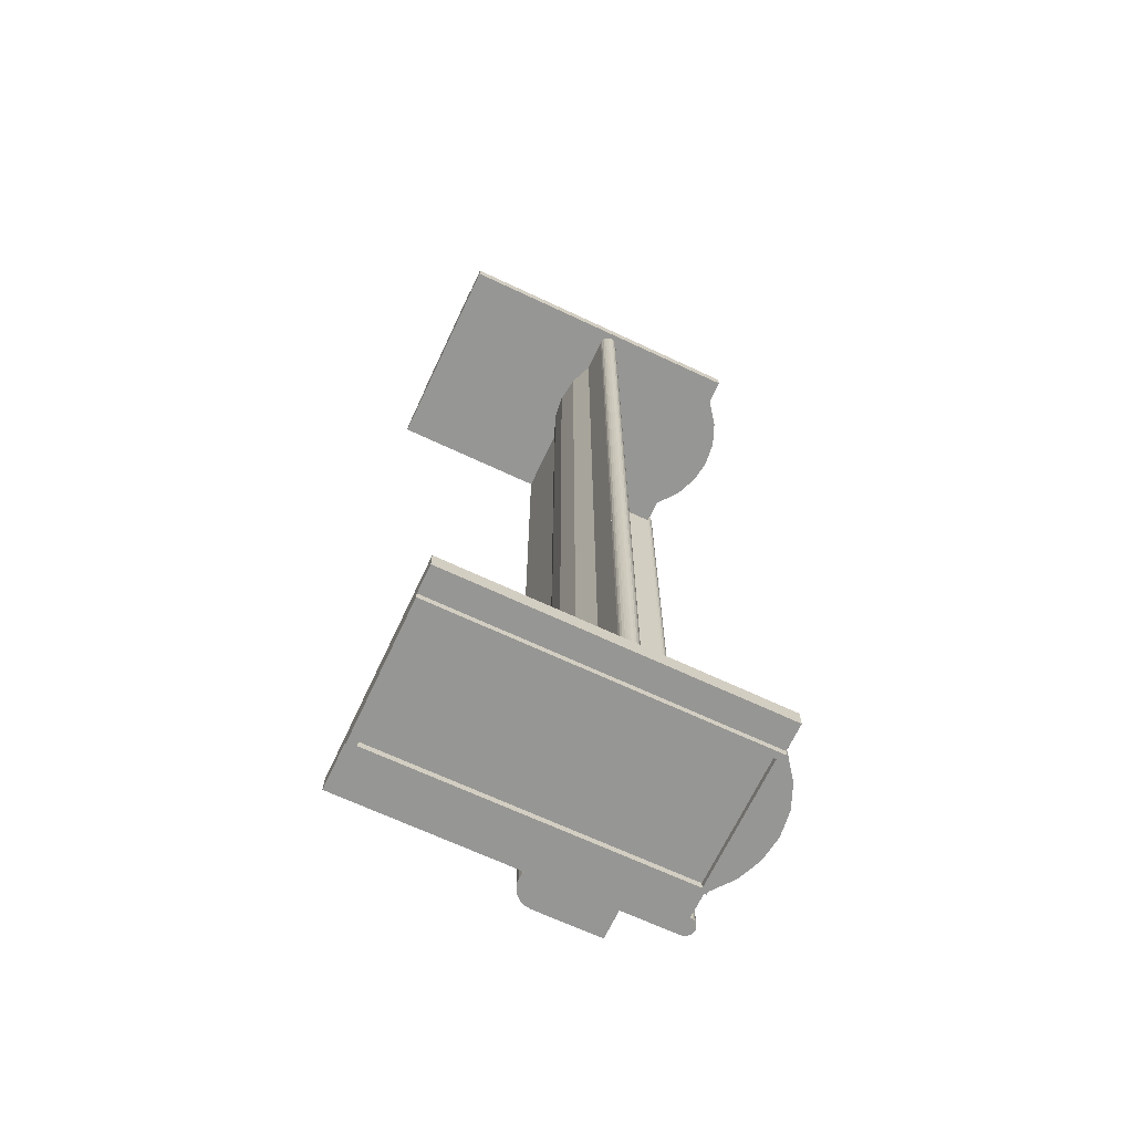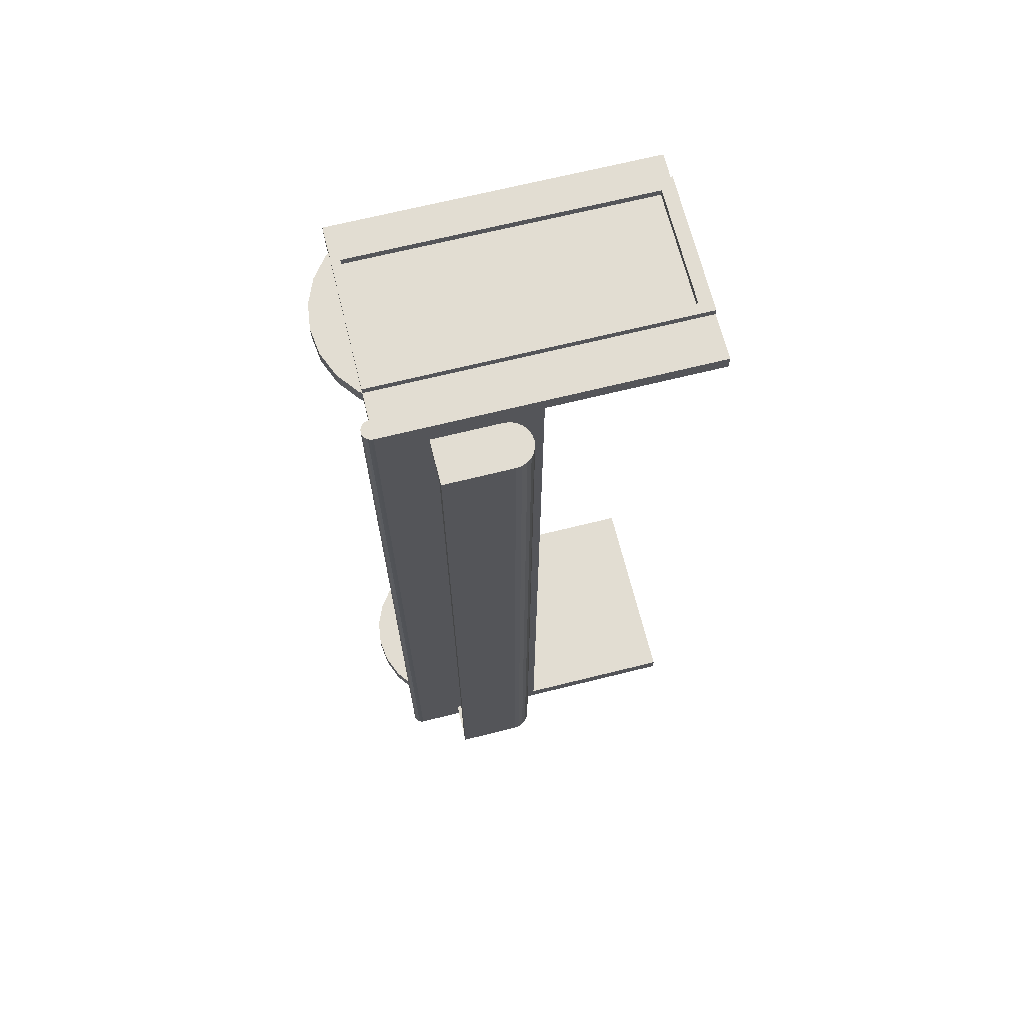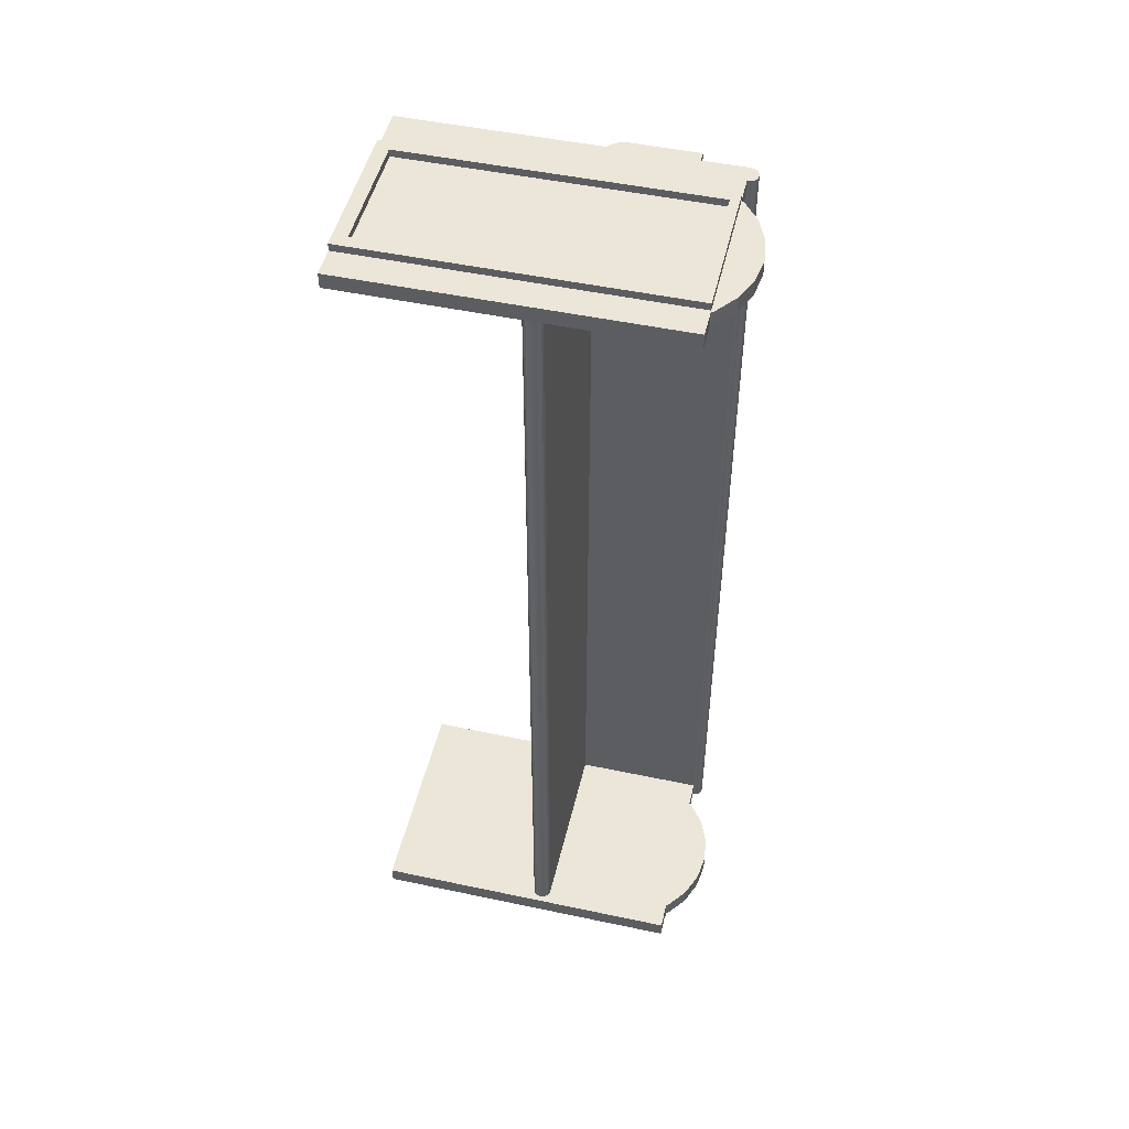
<metadata>
{"format":"obj","ext":"obj","renderer":"f3d","projection":"perspective","resolution":1024,"background":"white","views":[{"elev":-67.7,"azim":64.8,"up":"+Z"},{"elev":68.3,"azim":-104.0,"up":"+Z"},{"elev":49.4,"azim":103.2,"up":"+Z"}]}
</metadata>
<code>
o mesh5_mesh5-geometry
o mesh4_mesh4-geometry
o mesh3_mesh3-geometry
o mesh2_mesh2-geometry
o mesh1_mesh1-geometry
v 0.125 -0.1688 -0.4291
v 0.09934 -0.1688 -0.4466
v 0.125 -0.1688 -0.4466
v -0.08217 -0.1688 -0.4291
v 0.125 0.1384 -0.4466
v -0.08217 -0.1688 -0.4466
v -0.08217 -0.008039 -0.4291
v 0.09934 0.1384 -0.4466
v 0.125 0.1384 -0.4291
v -0.03632 -0.1688 -0.4466
v -0.01654 -0.008039 -0.4291
v 0.09934 0.1384 -0.4537
v 0.1197 0.000893 -0.4291
v 0.09934 -0.1688 -0.4537
v -0.08187 0.1408 -0.4466
v -0.08217 0.1384 -0.4466
v 0.005864 -0.01732 -0.4291
v -0.01654 -0.008039 0.4319
v -0.03632 0.1384 -0.4466
v 0.09934 0.1384 -0.4291
v 0.1194 0.003205 -0.4291
v 0.1194 -0.001418 -0.4291
v -0.03632 -0.1688 -0.4537
v -0.08097 0.1429 -0.4466
v -0.08217 0.02779 -0.4222
v 0.03037 -0.02054 -0.4291
v 0.005864 -0.01732 0.4319
v -0.08217 -0.008039 0.4319
v 0.07727 -0.008039 -0.4291
v 0.09285 -0.1605 -0.4537
v -0.03632 0.1384 -0.4537
v -0.01697 0.1561 -0.4466
v 0.09731 0.1411 -0.4466
v 0.1108 0.009825 -0.4291
v 0.1185 0.005359 -0.4291
v 0.1197 0.000893 0.4319
v 0.1185 -0.003573 -0.4291
v 0.1194 -0.001418 0.4319
v -0.03219 -0.1605 -0.4537
v -0.08187 0.1408 0.4466
v -0.08097 0.1429 0.4466
v -0.07956 0.1448 -0.4466
v -0.08217 0.02779 0.4209
v -0.08217 0.0921 -0.4222
v 0.05487 -0.01732 -0.4291
v -0.08217 -0.1688 0.4319
v 0.07727 -0.008039 0.4319
v 0.09934 0.009825 -0.4291
v 0.125 -0.1688 0.4319
v 0.09285 0.1325 -0.4537
v -0.03219 0.1325 -0.4537
v -0.03658 0.1411 -0.4466
v 0.005864 0.1656 -0.4466
v 0.09731 0.1411 -0.4291
v 0.07771 0.1561 -0.4466
v 0.1131 0.00952 -0.4291
v 0.1171 0.007209 -0.4291
v 0.1194 0.003205 0.4319
v 0.1171 -0.005422 -0.4291
v 0.1185 -0.003573 0.4319
v -0.08217 0.1384 0.4466
v -0.07956 0.1448 0.4466
v -0.07771 0.1462 -0.4466
v -0.0829 0.02225 0.4209
v -0.0829 0.02225 -0.4222
v 0.03037 -0.02054 0.4319
v 0.05487 -0.01732 0.4319
v 0.1108 -0.008039 -0.4291
v 0.09934 0.009825 0.4319
v -0.01697 -0.007859 -0.4291
v 0.07771 -0.007859 -0.4291
v -0.03219 -0.1605 -0.4466
v 0.09285 0.1325 -0.4466
v -0.03658 0.1411 -0.4291
v -0.01697 0.1561 -0.4291
v 0.03037 0.1688 -0.4466
v 0.07771 0.1561 -0.4291
v 0.05487 0.1656 -0.4466
v 0.1108 0.009825 0.4319
v 0.1152 0.008628 -0.4291
v 0.1185 0.005359 0.4319
v 0.125 0.1384 0.4319
v 0.1152 -0.006842 -0.4291
v 0.1171 -0.005422 0.4319
v -0.0386 -0.1688 0.4466
v -0.07555 0.1471 -0.4466
v -0.08217 0.0921 0.4209
v -0.08504 0.01708 -0.4222
v -0.08217 0.0921 -0.4171
v -0.08217 -0.1688 0.4466
v 0.1108 -0.008039 0.4319
v -0.01697 -0.007859 0.4319
v 0.07771 -0.007859 0.4319
v -0.03658 0.007187 -0.4291
v 0.09731 0.007187 -0.4291
v 0.09285 -0.1605 -0.4466
v -0.03219 0.1325 -0.4466
v -0.0386 0.1384 -0.4466
v 0.005864 0.1656 -0.4291
v 0.05487 0.1656 -0.4291
v -0.06431 0.009825 0.4319
v 0.1131 0.00952 0.4319
v 0.1152 0.008628 0.4319
v 0.1171 0.007209 0.4319
v 0.1131 -0.007734 -0.4291
v -0.07771 0.1462 0.4466
v -0.07324 0.1474 -0.4466
v -0.08504 0.01708 0.4209
v -0.08845 0.01264 -0.4222
v -0.08217 0.0921 0.4141
v -0.1171 0.0921 -0.4171
v 0.1131 -0.007734 0.4319
v -0.03658 0.007187 0.4319
v 0.09731 0.007187 0.4319
v -0.0386 0.009825 -0.4291
v -0.06431 0.1384 -0.4466
v -0.0386 0.1384 -0.4291
v 0.03037 0.1688 -0.4291
v -0.0386 0.009825 0.4319
v 0.1084 -0.007734 0.4319
v 0.125 -0.1688 0.4466
v 0.1152 -0.006842 0.4319
v -0.07555 0.1471 0.4466
v -0.07093 0.1471 -0.4466
v -0.08845 0.01264 0.4209
v -0.09289 0.00923 -0.4222
v -0.08217 0.0528 -0.4171
v -0.125 0.0921 -0.4222
v -0.125 0.0921 0.4209
v 0.1021 -0.001418 0.4319
v 0.103 -0.003573 0.4319
v -0.06461 0.1408 -0.4466
v -0.06431 0.1384 -0.4291
v -0.06431 0.009825 -0.4291
v -0.0386 0.1384 0.4319
v 0.1084 0.00952 0.4319
v 0.09934 0.1384 0.4319
v 0.125 0.1384 0.4466
v -0.07324 0.1474 0.4466
v -0.06877 0.1462 -0.4466
v -0.09289 0.00923 0.4209
v -0.09806 0.007089 -0.4222
v -0.08217 0.0528 0.4141
v -0.125 0.02779 -0.4222
v -0.1171 0.0528 -0.4171
v 0.09709 -0.1688 0.4466
v -0.1171 0.0921 0.4141
v -0.1243 0.02225 0.4209
v 0.1063 -0.006842 0.4319
v -0.03658 0.1411 0.4319
v 0.1018 0.000893 0.4319
v 0.1044 -0.005422 0.4319
v -0.0655 0.1429 -0.4466
v -0.06431 0.1384 0.4319
v 0.09934 0.1384 0.4466
v -0.07093 0.1471 0.4466
v -0.06692 0.1448 -0.4466
v -0.09806 0.007089 0.4209
v -0.1036 0.006358 -0.4222
v -0.1171 0.0528 0.4141
v -0.1243 0.02225 -0.4222
v 0.09709 0.1384 0.4466
v -0.0386 -0.1688 0.4537
v -0.125 0.02779 0.4209
v -0.1222 0.01708 0.4209
v -0.01697 0.1561 0.4319
v 0.103 0.005359 0.4319
v 0.1021 0.003205 0.4319
v 0.1044 0.007209 0.4319
v -0.06461 0.1408 0.4466
v -0.06431 0.1384 0.4466
v -0.03658 0.1411 0.4466
v 0.1063 0.008628 0.4319
v 0.09731 0.1411 0.4319
v 0.09731 0.1411 0.4466
v -0.06877 0.1462 0.4466
v -0.1036 0.006358 0.4209
v -0.1092 0.007089 -0.4222
v -0.1222 0.01708 -0.4222
v 0.09709 -0.1688 0.4537
v -0.0386 0.1384 0.4466
v -0.1188 0.01264 0.4209
v 0.005864 0.1656 0.4319
v -0.0655 0.1429 0.4466
v 0.07771 0.1561 0.4319
v -0.06692 0.1448 0.4466
v -0.1092 0.007089 0.4209
v -0.1143 0.00923 -0.4222
v -0.1188 0.01264 -0.4222
v 0.07771 0.1561 0.4466
v 0.09709 0.1384 0.4537
v -0.02852 -0.1557 0.4537
v -0.0386 0.1384 0.4537
v -0.1143 0.00923 0.4209
v -0.01697 0.1561 0.4466
v 0.03037 0.1688 0.4319
v 0.05487 0.1656 0.4319
v 0.05487 0.1656 0.4466
v 0.0858 0.1301 0.4537
v 0.0858 -0.1557 0.4537
v 0.005864 0.1656 0.4466
v 0.03037 0.1688 0.4466
v -0.02852 0.1301 0.4537
v 0.0858 -0.1557 0.4466
v -0.02852 0.1301 0.4466
v -0.02852 -0.1557 0.4466
v 0.0858 0.1301 0.4466
f 1 2 3
f 4 2 1
f 3 2 1
f 1 2 4
f 2 5 3
f 3 5 2
f 5 1 3
f 3 1 5
f 6 2 4
f 4 2 6
f 1 7 4
f 4 7 1
f 5 2 8
f 8 2 5
f 1 5 9
f 9 5 1
f 10 2 6
f 6 2 10
f 7 6 4
f 4 6 7
f 7 1 11
f 11 1 7
f 2 12 8
f 8 12 2
f 8 9 5
f 5 9 8
f 9 13 1
f 1 13 9
f 10 14 2
f 2 14 10
f 6 15 10
f 10 15 6
f 6 7 16
f 16 7 6
f 11 1 17
f 17 1 11
f 18 7 11
f 11 7 18
f 12 2 14
f 14 2 12
f 12 19 8
f 8 19 12
f 9 8 20
f 20 8 9
f 9 21 13
f 13 21 9
f 22 1 13
f 13 1 22
f 14 10 23
f 23 10 14
f 15 6 16
f 16 6 15
f 10 15 24
f 24 15 10
f 16 7 25
f 25 7 16
f 17 1 26
f 26 1 17
f 7 18 28
f 28 18 7
f 29 18 11
f 11 18 29
f 14 30 12
f 12 30 14
f 19 12 31
f 31 12 19
f 19 32 8
f 8 32 19
f 20 34 9
f 9 34 20
f 9 35 21
f 21 35 9
f 37 1 22
f 22 1 37
f 10 31 23
f 23 31 10
f 23 39 14
f 14 39 23
f 10 24 42
f 42 24 10
f 25 7 43
f 43 7 25
f 16 25 44
f 44 25 16
f 26 1 45
f 45 1 26
f 18 46 28
f 28 46 18
f 28 43 7
f 7 43 28
f 18 29 47
f 47 29 18
f 48 11 29
f 29 11 48
f 49 18 27
f 27 18 49
f 14 39 30
f 30 39 14
f 50 12 30
f 30 12 50
f 51 31 12
f 12 31 51
f 31 10 19
f 19 10 31
f 32 19 52
f 52 19 32
f 8 32 53
f 53 32 8
f 8 55 33
f 33 55 8
f 20 48 34
f 34 48 20
f 9 34 56
f 56 34 9
f 9 57 35
f 35 57 9
f 59 1 37
f 37 1 59
f 31 51 23
f 23 51 31
f 39 23 51
f 51 23 39
f 10 42 63
f 63 42 10
f 65 44 25
f 25 44 65
f 16 44 61
f 61 44 16
f 45 1 29
f 29 1 45
f 46 18 49
f 49 18 46
f 46 61 28
f 28 61 46
f 28 61 43
f 43 61 28
f 68 47 29
f 29 47 68
f 18 69 47
f 47 69 18
f 48 70 11
f 11 70 48
f 48 29 71
f 71 29 48
f 49 27 66
f 66 27 49
f 72 30 39
f 39 30 72
f 51 12 50
f 50 12 51
f 30 73 50
f 50 73 30
f 10 52 19
f 19 52 10
f 8 53 76
f 76 53 8
f 54 48 20
f 20 48 54
f 8 78 55
f 55 78 8
f 48 79 34
f 34 79 48
f 48 68 34
f 34 68 48
f 9 56 80
f 80 56 9
f 9 80 57
f 57 80 9
f 58 82 36
f 36 82 58
f 49 38 36
f 36 38 49
f 83 1 59
f 59 1 83
f 49 60 38
f 38 60 49
f 51 72 39
f 39 72 51
f 61 85 40
f 40 85 61
f 40 85 41
f 41 85 40
f 41 85 62
f 62 85 41
f 10 63 86
f 86 63 10
f 87 64 43
f 43 64 87
f 88 44 65
f 65 44 88
f 89 61 44
f 44 61 89
f 29 1 68
f 68 1 29
f 49 90 46
f 46 90 49
f 61 46 90
f 90 46 61
f 43 61 87
f 87 61 43
f 49 67 47
f 47 67 49
f 47 68 91
f 91 68 47
f 68 71 29
f 29 71 68
f 92 69 18
f 18 69 92
f 47 69 93
f 93 69 47
f 48 94 70
f 70 94 48
f 48 71 95
f 95 71 48
f 49 66 67
f 67 66 49
f 30 72 96
f 96 72 30
f 50 97 51
f 51 97 50
f 73 30 96
f 96 30 73
f 97 50 73
f 73 50 97
f 10 98 52
f 52 98 10
f 8 76 78
f 78 76 8
f 77 48 54
f 54 48 77
f 79 48 101
f 101 48 79
f 91 34 79
f 79 34 91
f 95 68 48
f 48 68 95
f 34 91 68
f 68 91 34
f 81 82 58
f 58 82 81
f 49 36 82
f 82 36 49
f 105 1 83
f 83 1 105
f 49 84 60
f 60 84 49
f 72 51 97
f 97 51 72
f 85 61 90
f 90 61 85
f 62 85 106
f 106 85 62
f 10 86 107
f 107 86 10
f 87 108 64
f 64 108 87
f 109 44 88
f 88 44 109
f 110 61 89
f 89 61 110
f 89 44 111
f 111 44 89
f 68 1 105
f 105 1 68
f 90 49 85
f 85 49 90
f 87 61 110
f 110 61 87
f 49 47 91
f 91 47 49
f 93 91 47
f 47 91 93
f 71 68 95
f 95 68 71
f 113 69 92
f 92 69 113
f 93 69 114
f 114 69 93
f 94 48 115
f 115 48 94
f 72 73 96
f 96 73 72
f 73 72 97
f 97 72 73
f 10 116 98
f 98 116 10
f 74 48 75
f 75 48 74
f 75 48 99
f 99 48 75
f 100 48 77
f 77 48 100
f 115 101 48
f 48 101 115
f 79 101 119
f 119 101 79
f 120 79 91
f 91 79 120
f 79 82 102
f 102 82 79
f 104 82 81
f 81 82 104
f 82 121 49
f 49 121 82
f 49 122 84
f 84 122 49
f 106 85 123
f 123 85 106
f 10 107 124
f 124 107 10
f 87 125 108
f 108 125 87
f 126 44 109
f 109 44 126
f 127 110 89
f 89 110 127
f 128 111 44
f 44 111 128
f 111 127 89
f 89 127 111
f 121 85 49
f 49 85 121
f 110 129 87
f 87 129 110
f 49 91 112
f 112 91 49
f 91 93 120
f 120 93 91
f 69 113 119
f 119 113 69
f 130 114 69
f 69 114 130
f 131 93 114
f 114 93 131
f 117 115 48
f 48 115 117
f 10 132 116
f 116 132 10
f 133 98 116
f 116 98 133
f 117 48 74
f 74 48 117
f 98 133 117
f 117 133 98
f 99 48 118
f 118 48 99
f 118 48 100
f 100 48 118
f 101 115 134
f 134 115 101
f 101 135 119
f 119 135 101
f 79 119 69
f 69 119 79
f 120 136 79
f 79 136 120
f 79 137 82
f 82 137 79
f 102 82 103
f 103 82 102
f 103 82 104
f 104 82 103
f 121 82 138
f 138 82 121
f 49 112 122
f 122 112 49
f 123 85 139
f 139 85 123
f 10 124 140
f 140 124 10
f 87 141 125
f 125 141 87
f 142 44 126
f 126 44 142
f 110 127 143
f 143 127 110
f 111 128 129
f 129 128 111
f 44 144 128
f 128 144 44
f 127 111 145
f 145 111 127
f 85 121 146
f 146 121 85
f 147 129 110
f 110 129 147
f 129 148 87
f 87 148 129
f 120 93 149
f 149 93 120
f 119 150 69
f 69 150 119
f 131 114 130
f 130 114 131
f 130 69 151
f 151 69 130
f 152 93 131
f 131 93 152
f 133 115 117
f 117 115 133
f 10 153 132
f 132 153 10
f 115 133 134
f 134 133 115
f 133 101 134
f 134 101 133
f 135 101 154
f 154 101 135
f 119 135 150
f 150 135 119
f 136 69 79
f 79 69 136
f 69 137 79
f 79 137 69
f 149 136 120
f 120 136 149
f 155 82 137
f 137 82 155
f 82 155 138
f 138 155 82
f 155 121 138
f 138 121 155
f 139 85 156
f 156 85 139
f 10 140 157
f 157 140 10
f 87 158 141
f 141 158 87
f 159 44 142
f 142 44 159
f 127 160 143
f 143 160 127
f 160 110 143
f 143 110 160
f 144 129 128
f 128 129 144
f 111 129 147
f 147 129 111
f 144 44 161
f 161 44 144
f 111 160 145
f 145 160 111
f 160 127 145
f 145 127 160
f 121 162 146
f 146 162 121
f 85 146 163
f 163 146 85
f 110 160 147
f 147 160 110
f 148 129 164
f 164 129 148
f 87 148 165
f 165 148 87
f 149 93 152
f 152 93 149
f 69 150 166
f 166 150 69
f 130 167 131
f 131 167 130
f 69 168 151
f 151 168 69
f 168 130 151
f 151 130 168
f 131 169 152
f 152 169 131
f 10 157 153
f 153 157 10
f 101 133 154
f 154 133 101
f 171 135 154
f 154 135 171
f 173 69 136
f 136 69 173
f 69 174 137
f 137 174 69
f 149 173 136
f 136 173 149
f 175 121 155
f 155 121 175
f 156 85 176
f 176 85 156
f 87 177 158
f 158 177 87
f 178 44 159
f 159 44 178
f 129 144 164
f 164 144 129
f 160 111 147
f 147 111 160
f 161 44 179
f 179 44 161
f 162 121 175
f 175 121 162
f 162 180 146
f 146 180 162
f 163 146 180
f 180 146 163
f 163 181 85
f 85 181 163
f 87 165 182
f 182 165 87
f 152 173 149
f 149 173 152
f 69 166 183
f 183 166 69
f 130 168 167
f 167 168 130
f 131 167 169
f 169 167 131
f 168 69 167
f 167 69 168
f 152 169 173
f 173 169 152
f 135 171 181
f 181 171 135
f 169 69 173
f 173 69 169
f 69 185 174
f 174 185 69
f 176 85 186
f 186 85 176
f 87 187 177
f 177 187 87
f 188 44 178
f 178 44 188
f 179 44 189
f 189 44 179
f 190 162 175
f 175 162 190
f 180 162 191
f 191 162 180
f 192 163 180
f 180 163 192
f 181 163 193
f 193 163 181
f 171 85 181
f 181 85 171
f 87 182 194
f 194 182 87
f 69 183 196
f 196 183 69
f 167 69 169
f 169 69 167
f 184 85 170
f 170 85 184
f 170 85 171
f 171 85 170
f 162 172 181
f 181 172 162
f 69 197 185
f 185 197 69
f 186 85 184
f 184 85 186
f 87 194 187
f 187 194 87
f 189 44 188
f 188 44 189
f 198 162 190
f 190 162 198
f 162 193 191
f 191 193 162
f 191 199 180
f 180 199 191
f 163 192 193
f 193 192 163
f 192 180 200
f 200 180 192
f 193 162 181
f 181 162 193
f 172 162 195
f 195 162 172
f 69 196 197
f 197 196 69
f 202 162 198
f 198 162 202
f 193 203 191
f 191 203 193
f 191 203 199
f 199 203 191
f 200 180 199
f 199 180 200
f 203 193 192
f 192 193 203
f 204 192 200
f 200 192 204
f 195 162 201
f 201 162 195
f 201 162 202
f 202 162 201
f 205 199 203
f 203 199 205
f 199 204 200
f 200 204 199
f 192 205 203
f 203 205 192
f 192 204 206
f 206 204 192
f 199 205 207
f 207 205 199
f 204 199 207
f 207 199 204
f 205 192 206
f 206 192 205
f 204 205 206
f 206 205 204
f 205 204 207
f 207 204 205
f 27 11 17
f 17 11 27
f 11 27 18
f 18 27 11
f 33 20 8
f 8 20 33
f 21 36 13
f 13 36 21
f 13 38 22
f 22 38 13
f 16 40 15
f 15 40 16
f 15 41 24
f 24 41 15
f 26 27 17
f 17 27 26
f 20 33 54
f 54 33 20
f 35 58 21
f 21 58 35
f 36 21 58
f 58 21 36
f 38 13 36
f 36 13 38
f 22 60 37
f 37 60 22
f 60 22 38
f 38 22 60
f 40 16 61
f 61 16 40
f 41 15 40
f 40 15 41
f 62 24 41
f 41 24 62
f 24 62 42
f 42 62 24
f 64 25 43
f 43 25 64
f 45 66 26
f 26 66 45
f 27 26 66
f 66 26 27
f 67 29 47
f 47 29 67
f 74 32 52
f 52 32 74
f 75 53 32
f 32 53 75
f 33 77 54
f 54 77 33
f 77 33 55
f 55 33 77
f 79 56 34
f 34 56 79
f 57 81 35
f 35 81 57
f 58 35 81
f 81 35 58
f 37 84 59
f 59 84 37
f 84 37 60
f 60 37 84
f 62 63 42
f 42 63 62
f 25 64 65
f 65 64 25
f 29 67 45
f 45 67 29
f 66 45 67
f 67 45 66
f 32 74 75
f 75 74 32
f 98 74 52
f 52 74 98
f 53 75 99
f 99 75 53
f 99 76 53
f 53 76 99
f 100 55 78
f 78 55 100
f 55 100 77
f 77 100 55
f 56 79 102
f 102 79 56
f 102 80 56
f 56 80 102
f 103 57 80
f 80 57 103
f 81 57 104
f 104 57 81
f 84 83 59
f 59 83 84
f 63 62 106
f 106 62 63
f 106 86 63
f 63 86 106
f 108 65 64
f 64 65 108
f 65 108 88
f 88 108 65
f 68 112 91
f 91 112 68
f 74 98 117
f 117 98 74
f 76 99 118
f 118 99 76
f 118 78 76
f 76 78 118
f 78 118 100
f 100 118 78
f 80 102 103
f 103 102 80
f 57 103 104
f 104 103 57
f 122 105 83
f 83 105 122
f 83 84 122
f 122 84 83
f 86 106 123
f 123 106 86
f 123 107 86
f 86 107 123
f 88 125 109
f 109 125 88
f 125 88 108
f 108 88 125
f 112 68 105
f 105 68 112
f 105 122 112
f 112 122 105
f 107 123 139
f 139 123 107
f 139 124 107
f 107 124 139
f 125 126 109
f 109 126 125
f 132 133 116
f 116 133 132
f 124 139 156
f 156 139 124
f 156 140 124
f 124 140 156
f 126 125 141
f 141 125 126
f 141 142 126
f 126 142 141
f 153 170 132
f 132 170 153
f 133 132 154
f 154 132 133
f 135 172 150
f 150 172 135
f 174 155 137
f 137 155 174
f 140 156 176
f 176 156 140
f 176 157 140
f 140 157 176
f 142 141 158
f 158 141 142
f 158 159 142
f 142 159 158
f 161 164 144
f 144 164 161
f 164 161 148
f 148 161 164
f 148 179 165
f 165 179 148
f 172 166 150
f 150 166 172
f 157 184 153
f 153 184 157
f 170 153 184
f 184 153 170
f 171 132 170
f 170 132 171
f 154 132 171
f 171 132 154
f 172 135 181
f 181 135 172
f 155 174 175
f 175 174 155
f 157 176 186
f 186 176 157
f 159 158 177
f 177 158 159
f 177 178 159
f 159 178 177
f 179 148 161
f 161 148 179
f 189 165 179
f 179 165 189
f 165 189 182
f 182 189 165
f 166 172 195
f 195 172 166
f 195 183 166
f 166 183 195
f 184 157 186
f 186 157 184
f 190 174 185
f 185 174 190
f 174 190 175
f 175 190 174
f 178 177 187
f 187 177 178
f 187 188 178
f 178 188 187
f 189 194 182
f 182 194 189
f 183 195 201
f 201 195 183
f 201 196 183
f 183 196 201
f 198 185 197
f 197 185 198
f 185 198 190
f 190 198 185
f 188 187 194
f 194 187 188
f 194 189 188
f 188 189 194
f 196 201 202
f 202 201 196
f 202 197 196
f 196 197 202
f 197 202 198
f 198 202 197

</code>
